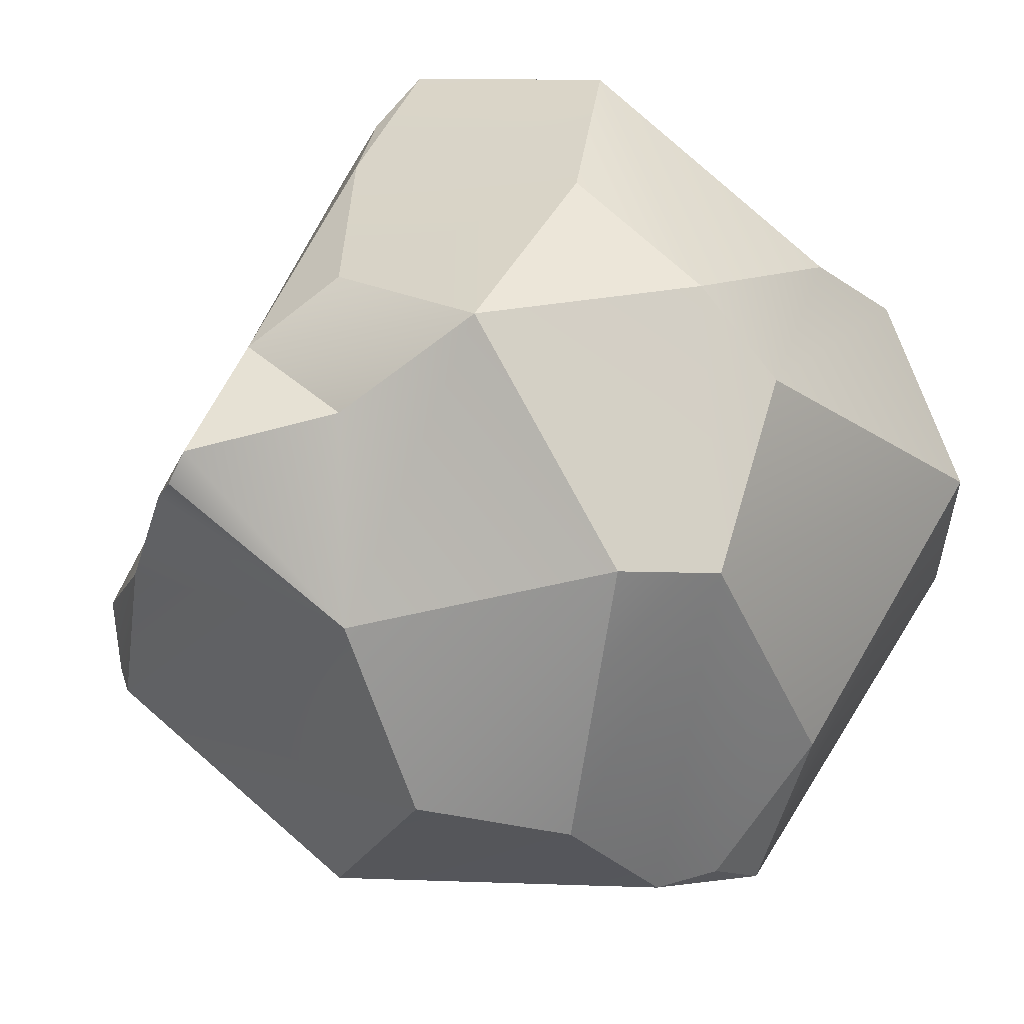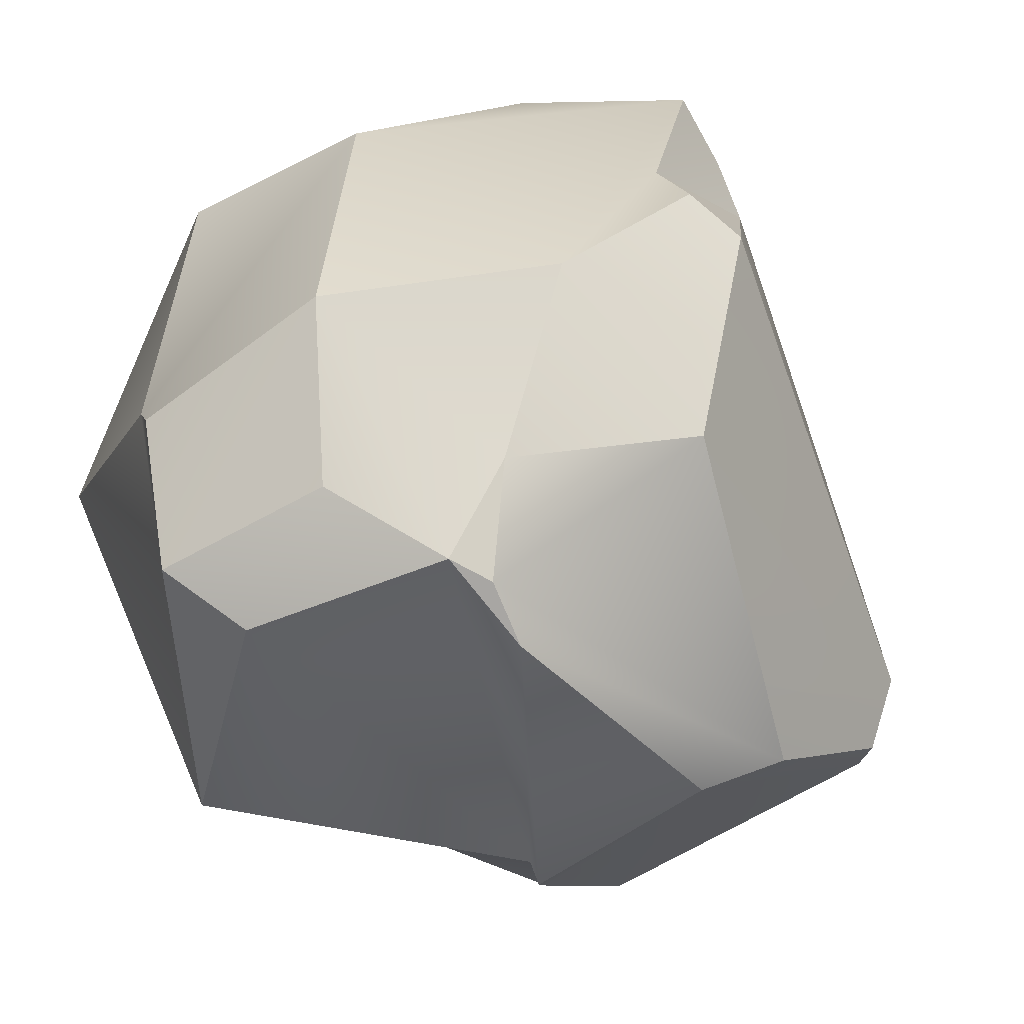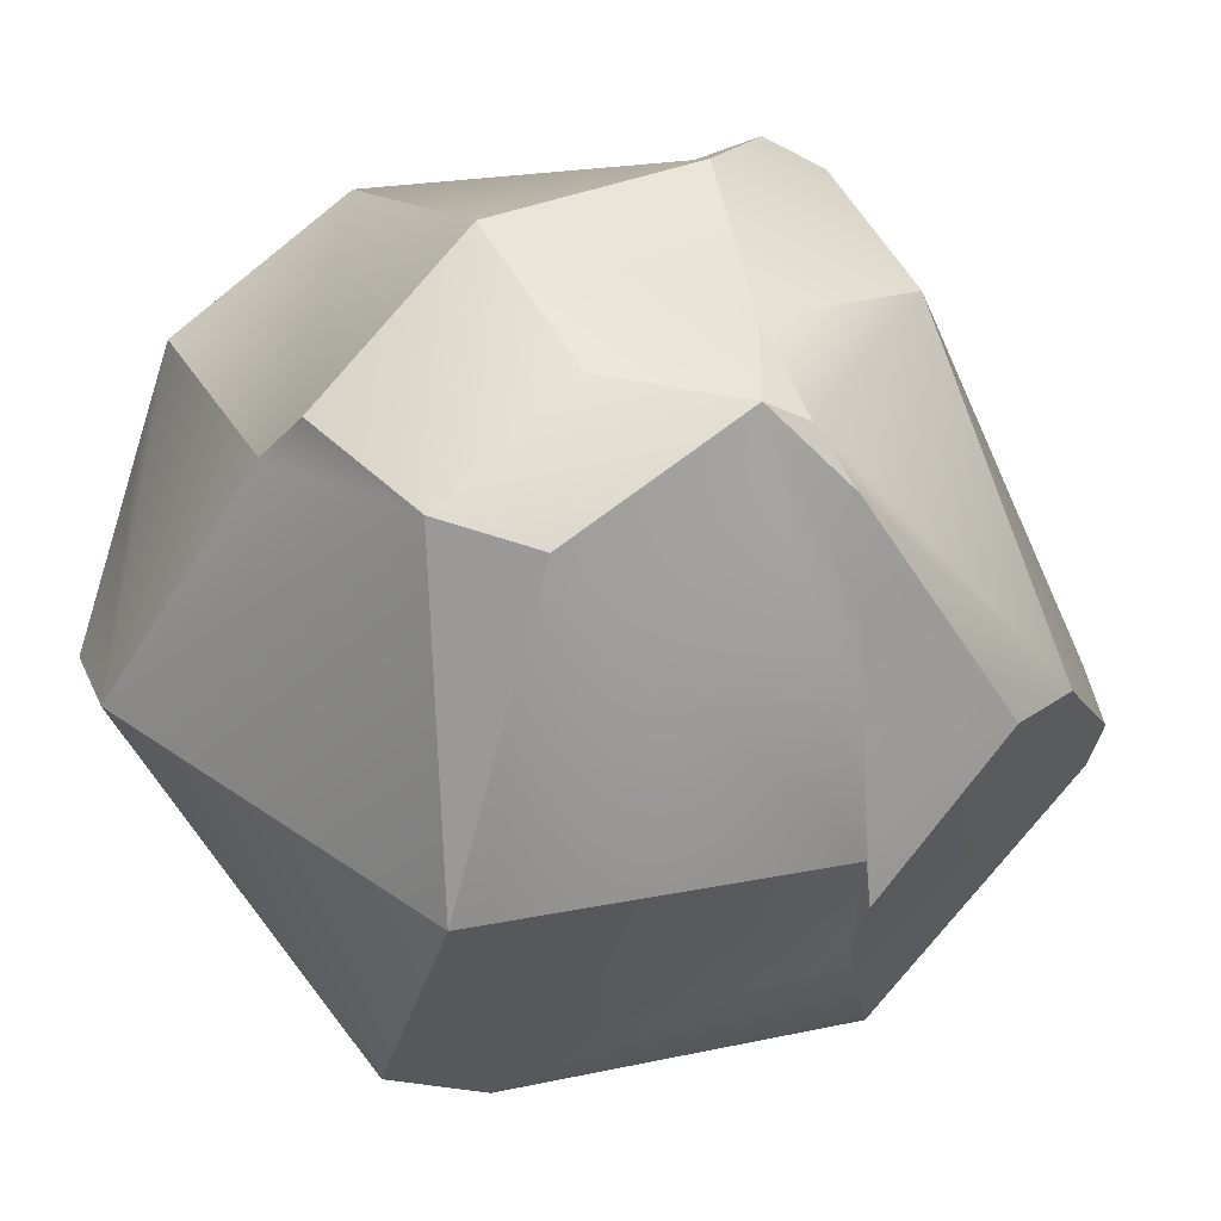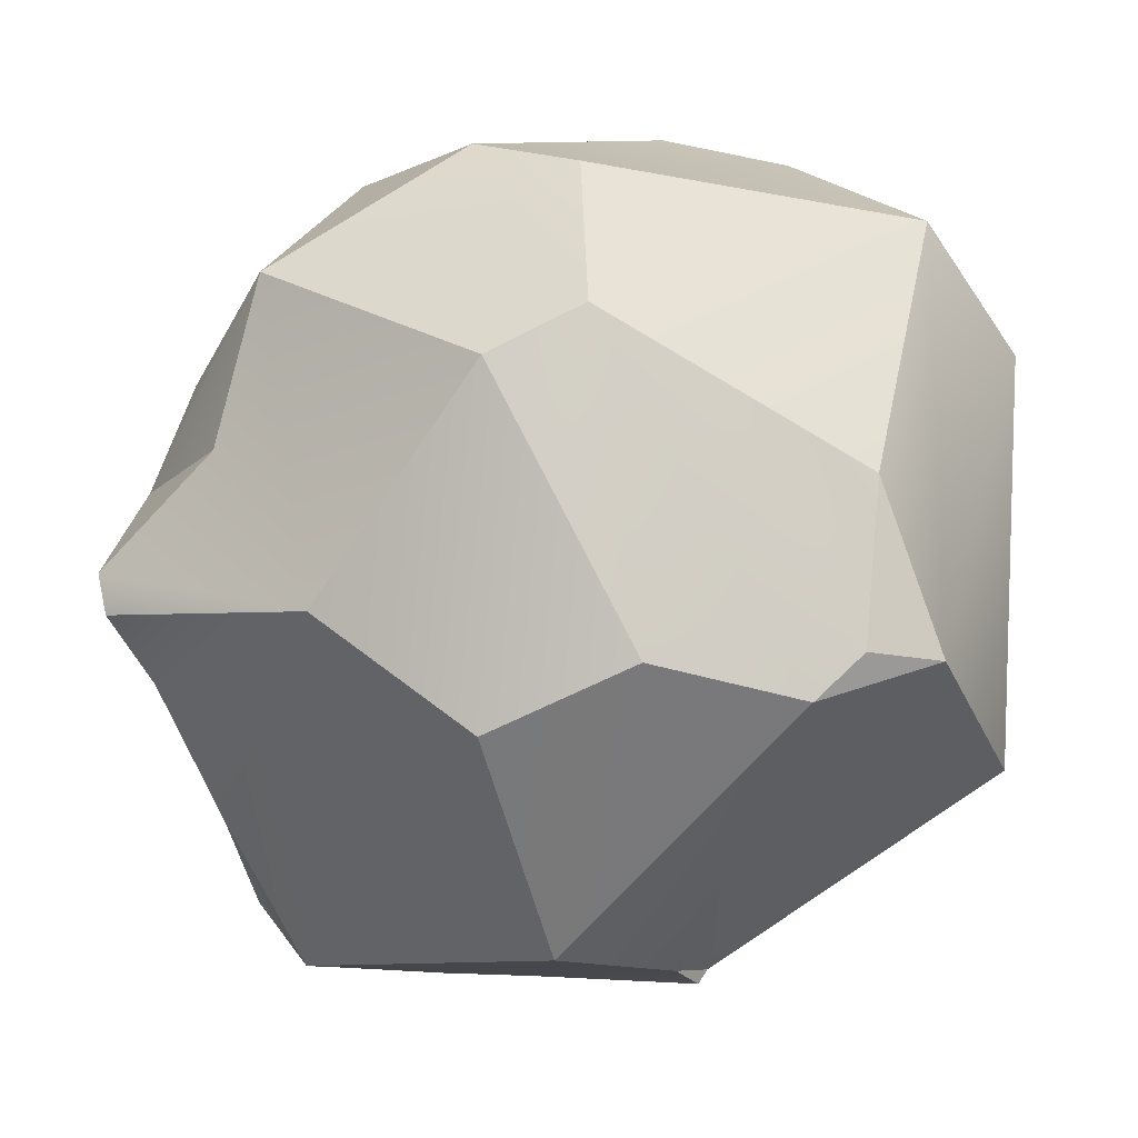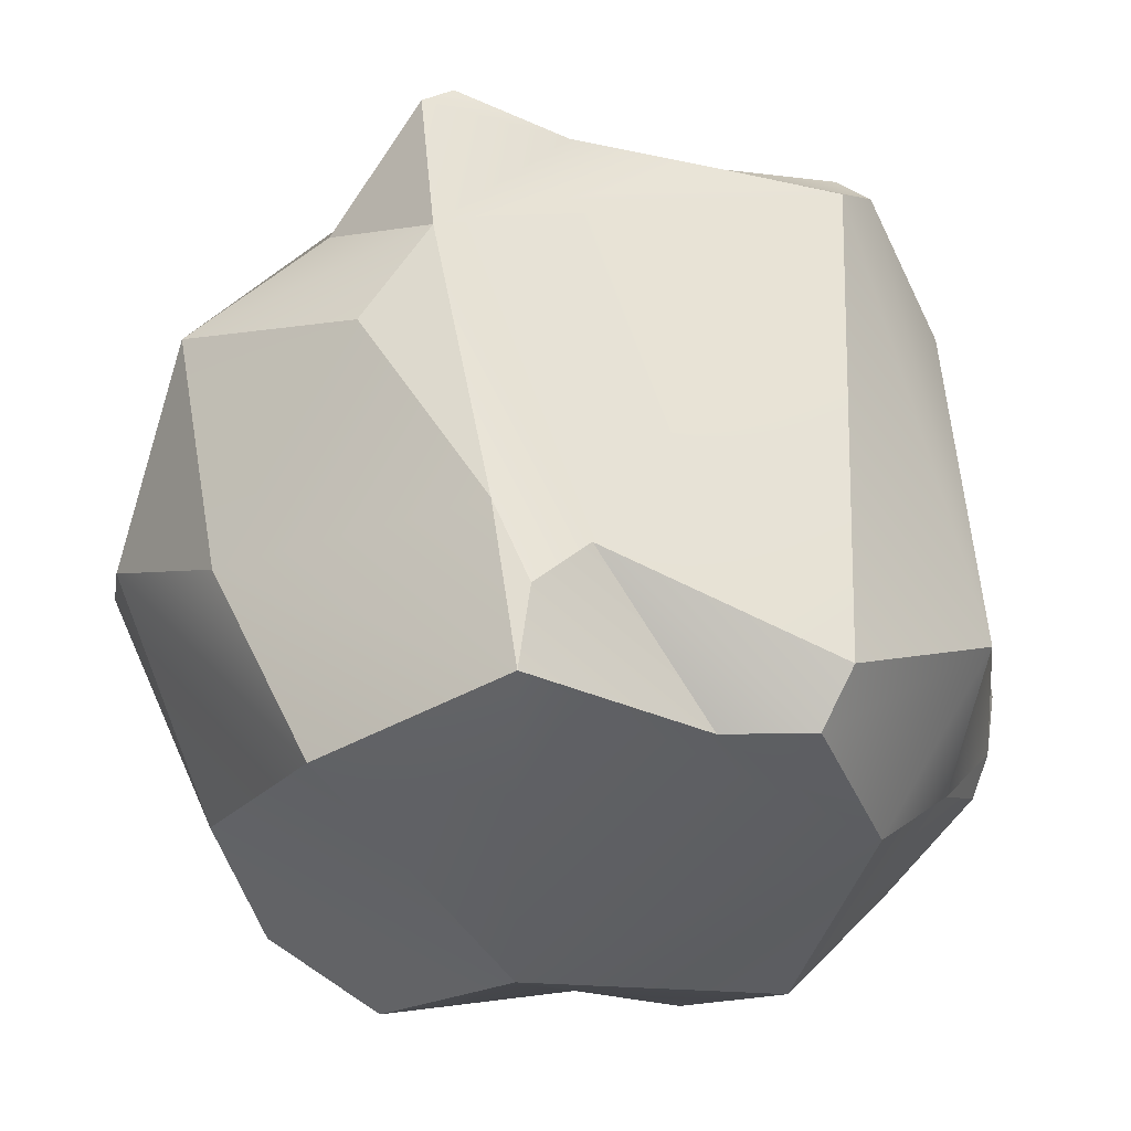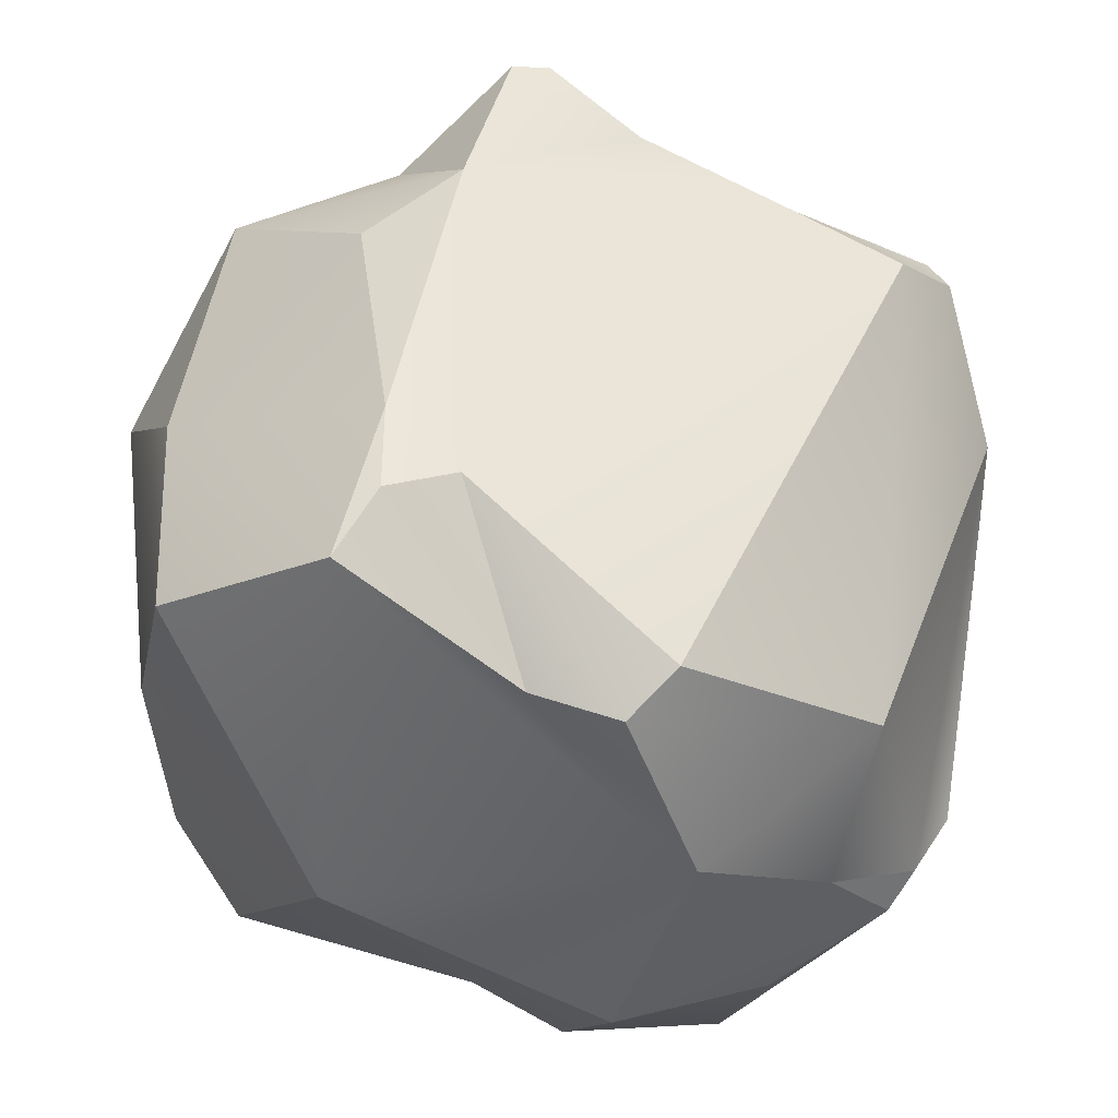
<metadata>
{"format":"obj","ext":"obj","renderer":"f3d","projection":"perspective","resolution":1024,"background":"white","views":[{"elev":-46.7,"azim":-128.4,"up":"+Z"},{"elev":46.0,"azim":66.5,"up":"+Z"},{"elev":21.0,"azim":37.9,"up":"+Z"},{"elev":-77.8,"azim":-91.4,"up":"+Z"},{"elev":47.5,"azim":-26.6,"up":"+Y"},{"elev":40.9,"azim":-2.7,"up":"+Y"}]}
</metadata>
<code>
o LowPolyRock
v 1.639 0.509 -0.0434
v 1.292 -0.5537 1.09
v 0.947 -0.3588 1.312
v -0.8641 -0.2189 1.425
v 0.2503 0.3528 -1.629
v -0.2801 1.584 -0.3625
v 0.003838 -1.414 1.07
v -0.2252 -1.378 0.8834
v 0.7592 -0.982 1.245
v 0.6262 -1.568 0.9295
v 0.9282 -1.362 0.8206
v 0.6691 -1.552 -0.4115
v -1.305 -1.205 -0.1058
v -0.8127 -1.562 -0.04549
v 0.04189 -1.19 -1.306
v -0.02189 -0.907 -1.463
v 1.643 0.1555 -0.04123
v 1.485 -0.45 -0.5164
v 1.494 -0.4925 -0.3329
v 0.4279 0.09313 1.656
v 0.1555 -0.7642 1.577
v 1.193 -0.6797 1.166
v -1.447 -0.739 0.5184
v -1.196 -0.8091 0.9643
v -1.124 0.02826 -1.266
v -0.5601 -0.9554 -1.151
v -0.01632 -0.1717 -1.655
v 0.1343 -0.7339 -1.533
v 1.086 0.3628 1.265
v 1.439 -0.5108 0.8817
v -0.1349 0.7519 1.452
v -1.561 0.4428 -0.3676
v -1.528 0.06202 -0.5931
v -1.544 -0.2513 0.3149
v -0.9522 0.3708 -1.336
v 1.354 -0.3553 -0.7414
v 1.137 0.08596 -1.263
v -0.5665 1.346 0.6787
v -0.3222 1.25 0.9196
v -0.5847 1.273 1.009
v -0.7509 1.182 1.247
v 0.3644 0.8661 1.471
v 0.1804 0.7345 1.586
v -0.6473 1.44 -0.1894
v -1.358 0.8593 0.1366
v -1.124 1.158 -0.6546
v -1.366 0.7237 0.9427
v -0.09016 1.694 -0.8616
v 0.05002 1.664 -0.8967
v -0.5133 1.309 -0.7534
v -0.07305 0.9356 -1.29
v 0.3649 1.536 -0.6152
v 0.9156 1.306 -0.4571
v 1.298 1.197 -0.2583
v 1.445 0.9951 -0.5312
v 1.502 1.01 -0.3713
v 0.1555 -0.7642 1.577
v 0.1555 -0.7642 1.577
v 0.1555 -0.7642 1.577
v 0.003838 -1.414 1.07
v 0.003838 -1.414 1.07
v 0.7592 -0.982 1.245
v 0.7592 -0.982 1.245
v 1.193 -0.6797 1.166
v 1.193 -0.6797 1.166
v 1.193 -0.6797 1.166
v 1.193 -0.6797 1.166
v -0.2252 -1.378 0.8834
v -0.2252 -1.378 0.8834
v 0.6262 -1.568 0.9295
v 0.6262 -1.568 0.9295
v 0.6262 -1.568 0.9295
v 0.9282 -1.362 0.8206
v 0.9282 -1.362 0.8206
v 1.494 -0.4925 -0.3329
v 1.494 -0.4925 -0.3329
v 0.6691 -1.552 -0.4115
v 0.6691 -1.552 -0.4115
v 0.6691 -1.552 -0.4115
v 0.6691 -1.552 -0.4115
v -1.196 -0.8091 0.9643
v -1.196 -0.8091 0.9643
v -0.8127 -1.562 -0.04549
v -0.8127 -1.562 -0.04549
v -0.5601 -0.9554 -1.151
v -0.5601 -0.9554 -1.151
v -0.5601 -0.9554 -1.151
v -1.305 -1.205 -0.1058
v -1.305 -1.205 -0.1058
v -1.305 -1.205 -0.1058
v 0.1343 -0.7339 -1.533
v 0.1343 -0.7339 -1.533
v 0.1343 -0.7339 -1.533
v 0.04189 -1.19 -1.306
v 0.04189 -1.19 -1.306
v 0.04189 -1.19 -1.306
v -0.02189 -0.907 -1.463
v -0.02189 -0.907 -1.463
v 1.354 -0.3553 -0.7414
v 1.354 -0.3553 -0.7414
v 1.639 0.509 -0.0434
v 1.639 0.509 -0.0434
v 1.643 0.1555 -0.04123
v 1.643 0.1555 -0.04123
v 1.485 -0.45 -0.5164
v 1.485 -0.45 -0.5164
v 0.947 -0.3588 1.312
v 0.947 -0.3588 1.312
v 0.947 -0.3588 1.312
v 0.4279 0.09313 1.656
v 0.4279 0.09313 1.656
v -0.8641 -0.2189 1.425
v -0.8641 -0.2189 1.425
v 1.292 -0.5537 1.09
v 1.292 -0.5537 1.09
v -1.447 -0.739 0.5184
v -1.447 -0.739 0.5184
v -1.544 -0.2513 0.3149
v -1.544 -0.2513 0.3149
v -1.366 0.7237 0.9427
v -1.366 0.7237 0.9427
v -1.366 0.7237 0.9427
v -0.9522 0.3708 -1.336
v -0.9522 0.3708 -1.336
v -0.9522 0.3708 -1.336
v -1.124 0.02826 -1.266
v -1.124 0.02826 -1.266
v -1.528 0.06202 -0.5931
v -1.528 0.06202 -0.5931
v 0.2503 0.3528 -1.629
v 0.2503 0.3528 -1.629
v -0.01632 -0.1717 -1.655
v -0.01632 -0.1717 -1.655
v 1.086 0.3628 1.265
v 1.086 0.3628 1.265
v 1.439 -0.5108 0.8817
v 1.439 -0.5108 0.8817
v 0.1804 0.7345 1.586
v 0.1804 0.7345 1.586
v -1.561 0.4428 -0.3676
v -1.561 0.4428 -0.3676
v -1.561 0.4428 -0.3676
v -1.358 0.8593 0.1366
v -1.358 0.8593 0.1366
v 1.137 0.08596 -1.263
v 1.137 0.08596 -1.263
v 1.137 0.08596 -1.263
v 1.445 0.9951 -0.5312
v 1.445 0.9951 -0.5312
v 0.3644 0.8661 1.471
v 0.3644 0.8661 1.471
v 0.3644 0.8661 1.471
v -0.5847 1.273 1.009
v -0.5847 1.273 1.009
v -0.7509 1.182 1.247
v -0.7509 1.182 1.247
v -0.7509 1.182 1.247
v -0.1349 0.7519 1.452
v -0.1349 0.7519 1.452
v -0.2801 1.584 -0.3625
v -0.2801 1.584 -0.3625
v -0.2801 1.584 -0.3625
v -0.5665 1.346 0.6787
v -0.5665 1.346 0.6787
v -0.5665 1.346 0.6787
v -0.3222 1.25 0.9196
v -0.3222 1.25 0.9196
v 1.298 1.197 -0.2583
v 1.298 1.197 -0.2583
v -0.6473 1.44 -0.1894
v -0.6473 1.44 -0.1894
v -1.124 1.158 -0.6546
v -1.124 1.158 -0.6546
v -1.124 1.158 -0.6546
v -1.124 1.158 -0.6546
v -0.09016 1.694 -0.8616
v -0.09016 1.694 -0.8616
v -0.5133 1.309 -0.7534
v -0.5133 1.309 -0.7534
v -0.07305 0.9356 -1.29
v -0.07305 0.9356 -1.29
v 0.3649 1.536 -0.6152
v 0.05002 1.664 -0.8967
v 0.05002 1.664 -0.8967
v 0.9156 1.306 -0.4571
v 0.9156 1.306 -0.4571
v 1.502 1.01 -0.3713
v 1.502 1.01 -0.3713
f 12 15 19
f 180 124 173
f 21 7 10
f 33 89 23
f 70 77 11
f 68 24 14
f 3 29 20
f 110 4 57
f 46 143 170
f 126 26 13
f 95 78 83
f 94 16 92
f 96 86 97
f 44 160 174
f 75 73 79
f 76 99 105
f 81 8 112
f 140 118 120
f 111 59 107
f 158 139 166
f 5 27 123
f 113 122 119
f 54 151 134
f 87 25 98
f 64 136 2
f 80 71 84
f 38 6 171
f 74 66 72
f 141 144 172
f 148 53 56
f 114 108 67
f 153 39 163
f 125 142 175
f 41 40 165
f 130 55 145
f 157 159 154
f 100 146 149
f 177 179 162
f 115 135 109
f 93 133 147
f 28 37 36
f 15 28 19
f 28 36 19
f 180 173 50
f 183 180 176
f 180 50 176
f 62 21 10
f 32 33 34
f 33 23 34
f 24 116 14
f 116 88 14
f 29 42 43
f 20 29 43
f 155 47 4
f 155 4 110
f 31 155 110
f 138 31 110
f 170 143 164
f 143 121 156
f 164 143 156
f 128 126 13
f 85 95 90
f 95 83 90
f 160 178 174
f 18 103 30
f 73 75 65
f 75 18 30
f 65 75 30
f 8 60 112
f 60 58 112
f 45 140 120
f 59 9 22
f 107 59 22
f 139 150 166
f 51 5 123
f 82 113 117
f 113 119 117
f 187 54 134
f 101 187 134
f 25 35 132
f 98 25 91
f 25 132 91
f 71 61 69
f 84 71 69
f 66 63 72
f 53 168 56
f 39 152 169
f 163 39 161
f 39 169 161
f 48 52 49
f 161 52 48
f 169 185 161
f 185 52 161
f 127 129 142
f 125 127 142
f 184 182 181
f 182 186 181
f 186 55 181
f 55 130 181
f 159 167 154
f 106 100 17
f 100 149 17
f 149 188 17
f 188 1 17
f 102 135 115
f 104 102 137
f 102 115 137
f 133 131 147

</code>
